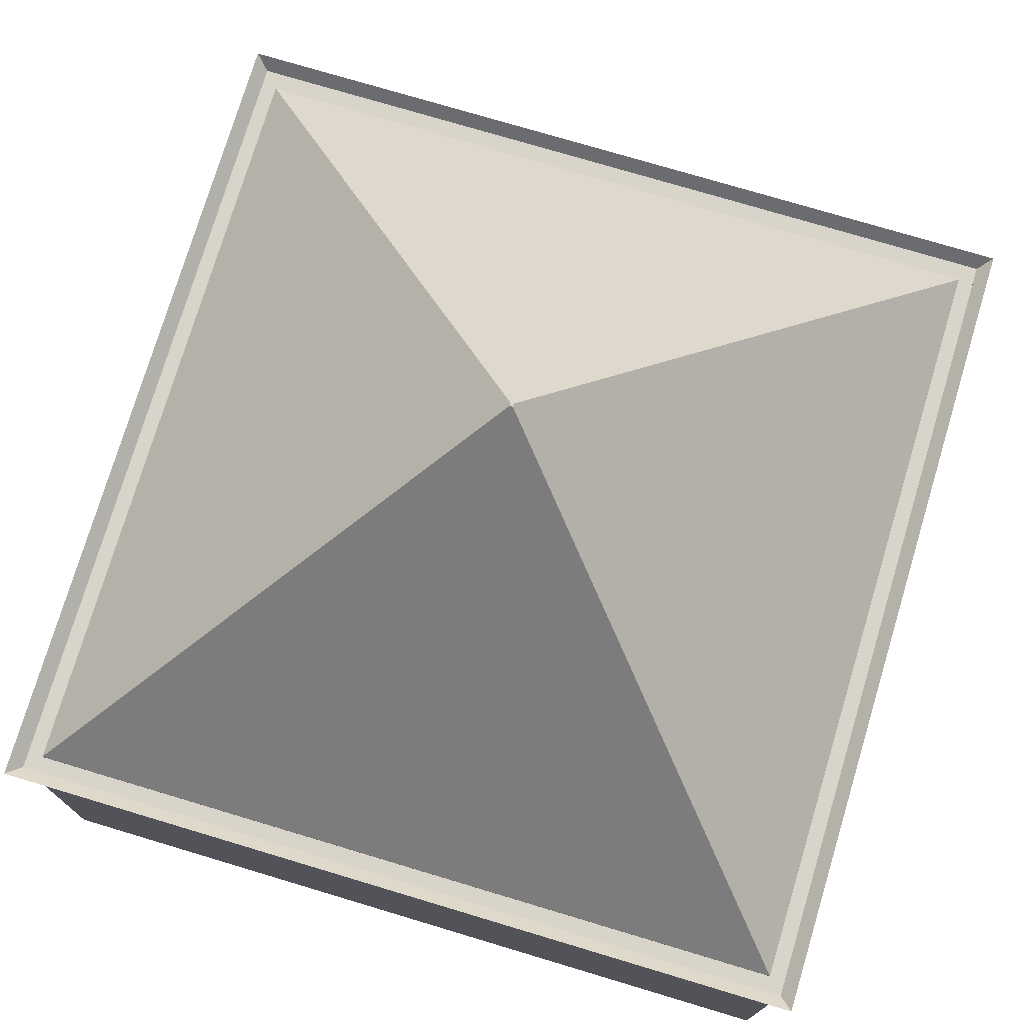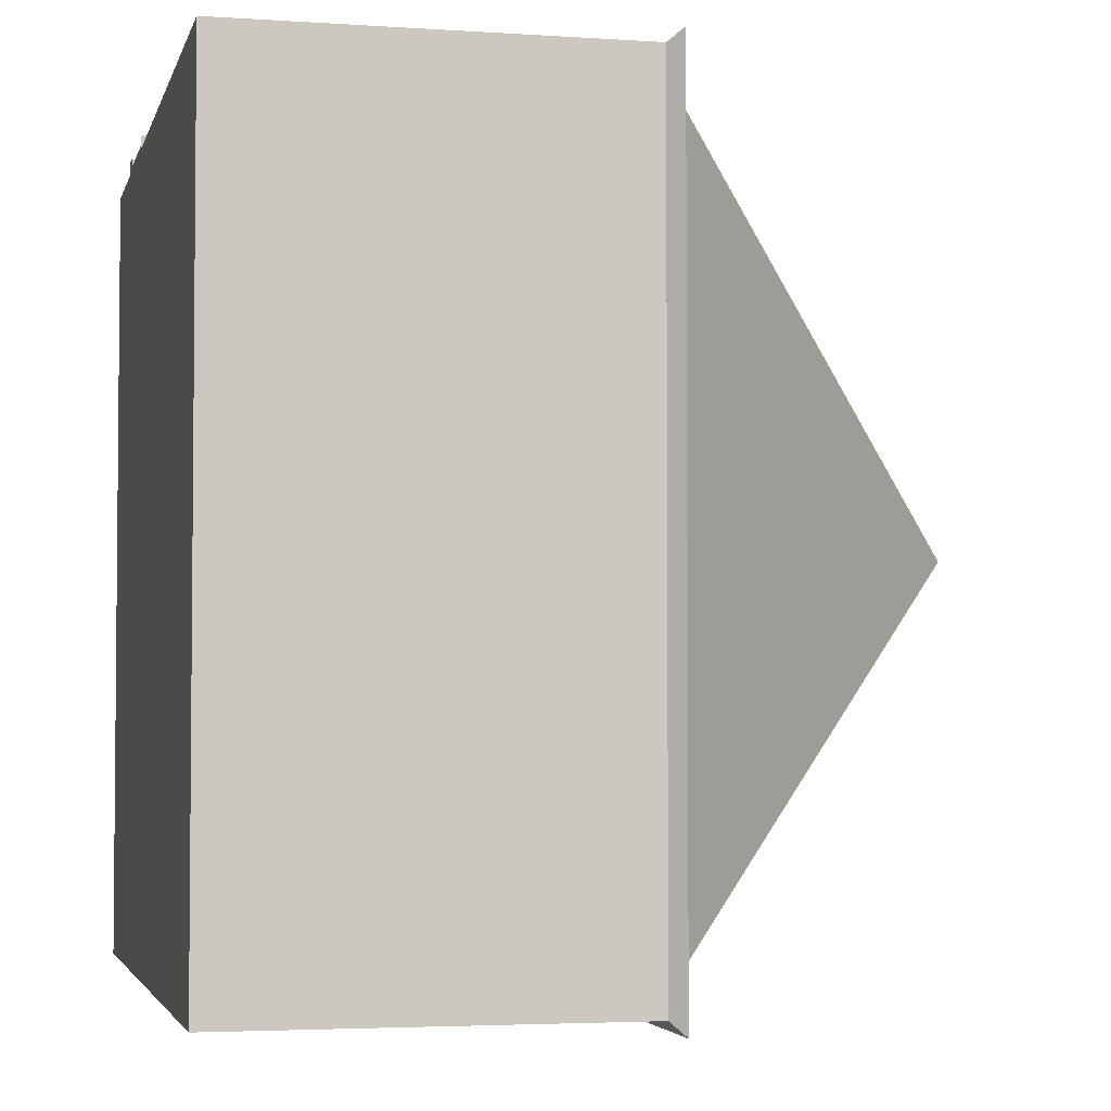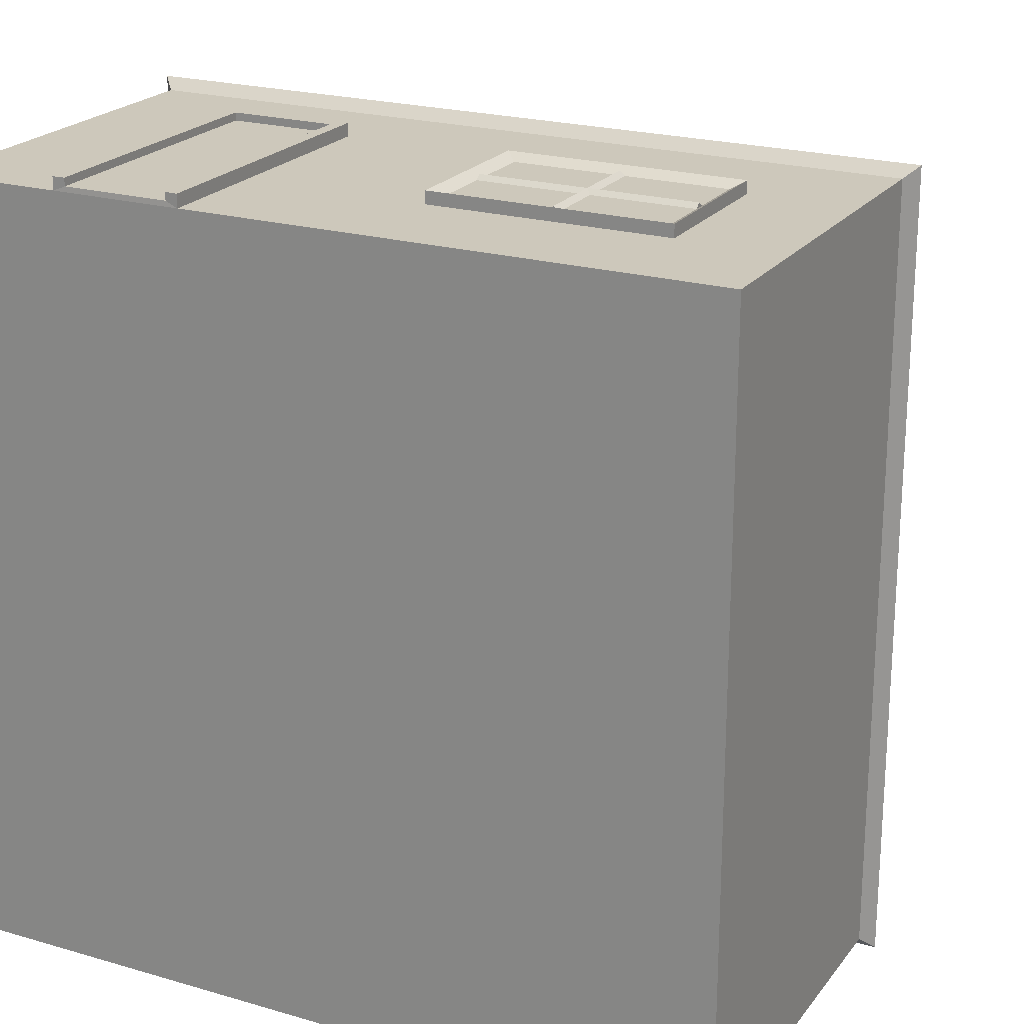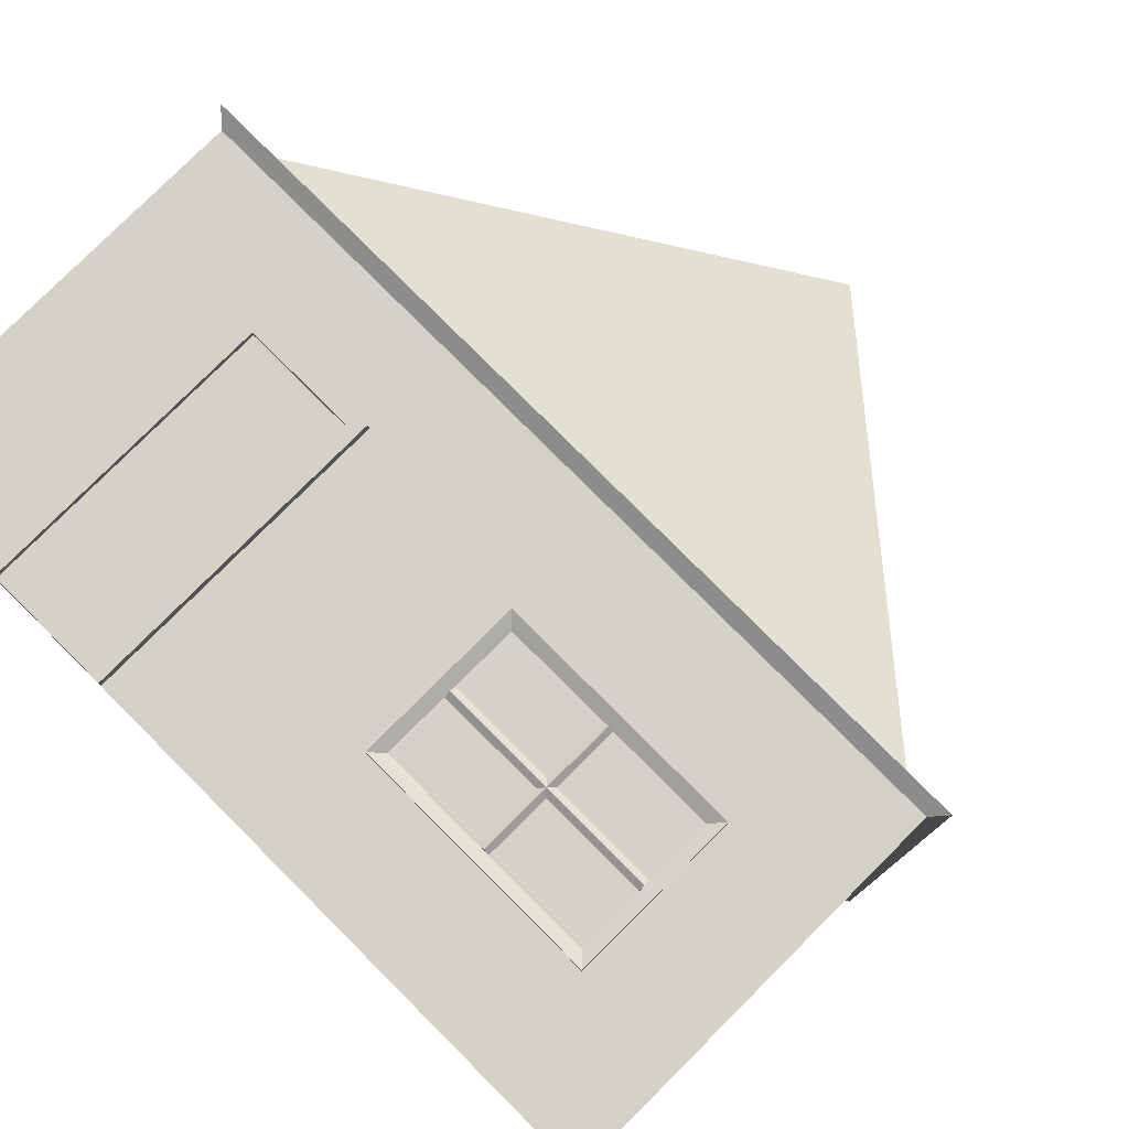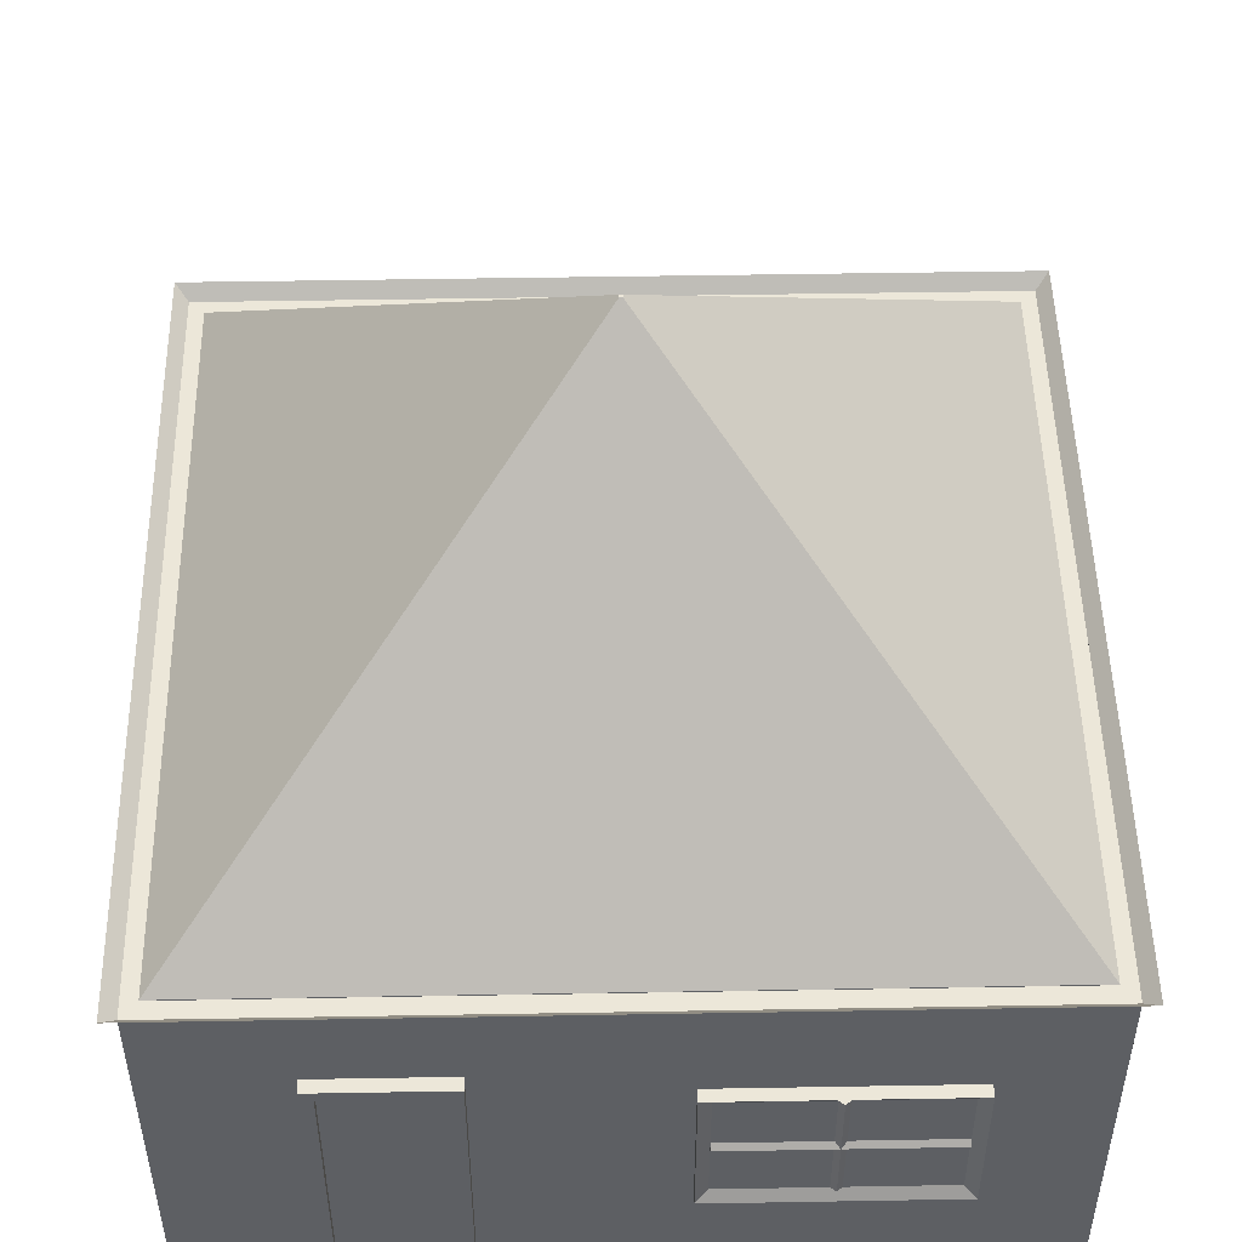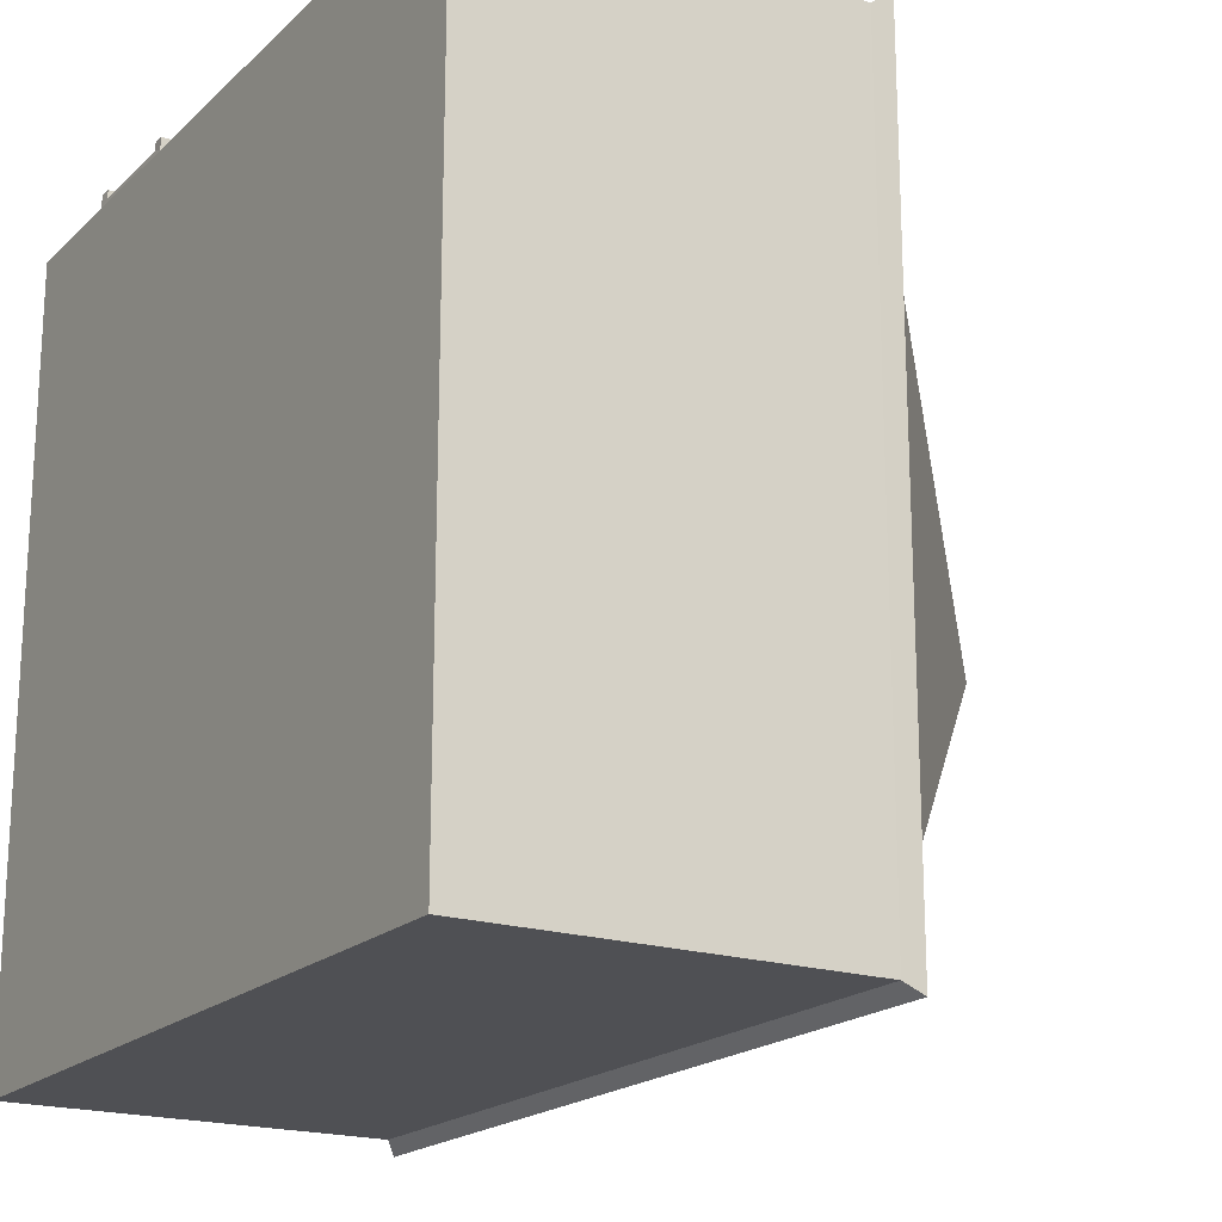
<metadata>
{"format":"obj","ext":"obj","renderer":"f3d","projection":"perspective","resolution":1024,"background":"white","views":[{"elev":75.3,"azim":-163.3,"up":"+Y"},{"elev":-3.5,"azim":77.0,"up":"+Z"},{"elev":21.9,"azim":27.0,"up":"+Z"},{"elev":78.7,"azim":45.0,"up":"+Z"},{"elev":49.7,"azim":-1.1,"up":"+Y"},{"elev":-19.2,"azim":58.6,"up":"+Z"}]}
</metadata>
<code>
o Cube
v -5 0 5.025
v -5 0 -5
v 5 0 5.025
v 5 0 -5
v -3.333 0 5.025
v -1.667 0 5.025
v 0 0 5.025
v 1.667 0 5.025
v 3.333 0 5.025
v -3.333 3.705 5
v -1.667 3.705 5
v -3.176 3.548 5.091
v -3.176 0.00579 5.091
v -1.824 0.00579 5.091
v -1.824 3.548 5.091
v -3.176 3.548 5.191
v -1.824 3.548 5.191
v -1.824 0.00579 5.191
v -3.176 0.00579 5.191
v -3.333 3.705 5.191
v -1.667 3.705 5.191
v -1.667 0 5.191
v -3.333 0 5.191
v 3.671 1.385 5
v 3.522 1.533 5.098
v 0.675 1.385 5
v 0.8239 1.533 5.098
v 3.671 3.402 5
v 3.522 3.253 5.098
v 0.675 3.402 5
v 0.8239 3.253 5.098
v 3.671 1.385 5.184
v 0.675 1.385 5.184
v 0.675 3.402 5.184
v 3.671 3.402 5.184
v -4.806 4.834 4.806
v -4.806 4.834 -4.806
v 4.806 4.834 4.806
v 4.806 4.834 -4.806
v -5 4.834 -5
v -5 4.834 5.025
v 5 4.834 -5
v 5 4.834 5.025
v -0.01912 9.633 -0.01912
v -4.806 4.845 -4.806
v -4.806 4.845 4.806
v -0.01912 9.633 0.01912
v 0.01912 9.633 -0.01912
v 4.806 4.845 -4.806
v 0.01912 9.633 0.01912
v 4.806 4.845 4.806
v 2.106 3.253 5.098
v 2.173 3.253 5.098
v 2.239 3.253 5.098
v 2.106 1.534 5.098
v 2.173 1.534 5.098
v 2.239 1.534 5.098
v 2.173 3.253 5.154
v 2.173 1.534 5.154
v 3.522 2.467 5.098
v 3.522 2.393 5.098
v 3.522 2.32 5.098
v 0.8236 2.467 5.098
v 0.8236 2.393 5.098
v 0.8236 2.32 5.098
v 3.522 2.393 5.153
v 0.8236 2.393 5.153
v -5.165 5 -5.165
v -5.165 5 5.165
v 5.165 5 -5.165
v 5.165 5 5.165
f 4 7 6
f 14 12 13
f 13 6 14
f 5 20 10
f 13 23 5
f 14 17 15
f 17 20 16
f 17 22 21
f 16 23 19
f 10 21 11
f 12 19 13
f 15 16 12
f 14 22 18
f 6 21 22
f 32 26 24
f 33 30 26
f 34 28 30
f 35 24 28
f 30 24 26
f 27 61 54
f 27 32 25
f 31 33 27
f 54 29 34
f 62 25 35
f 41 2 1
f 40 4 2
f 42 3 4
f 43 6 7
f 39 51 38
f 36 40 41
f 39 40 37
f 38 42 39
f 36 43 38
f 37 49 39
f 38 46 36
f 47 48 44
f 46 44 45
f 45 48 49
f 49 50 51
f 51 47 46
f 36 45 37
f 54 56 53
f 52 56 53
f 25 56 57
f 27 56 25
f 27 55 56
f 56 58 53
f 58 55 52
f 57 58 54
f 53 58 54
f 58 52 53
f 57 56 59
f 56 55 59
f 61 65 62
f 60 64 61
f 64 66 61
f 60 67 63
f 65 66 62
f 65 64 67
f 63 67 64
f 66 60 61
f 66 61 62
f 42 71 70
f 40 69 41
f 41 71 43
f 42 68 40
f 1 2 4
f 4 3 9
f 4 9 8
f 5 1 4
f 6 5 4
f 4 8 7
f 14 15 12
f 13 5 6
f 5 23 20
f 13 19 23
f 14 18 17
f 17 21 20
f 17 18 22
f 16 20 23
f 10 20 21
f 12 16 19
f 15 17 16
f 14 6 22
f 6 11 21
f 32 33 26
f 33 34 30
f 34 35 28
f 35 32 24
f 30 28 24
f 52 31 27
f 27 25 62
f 61 60 29
f 27 62 61
f 53 52 27
f 61 29 54
f 54 53 27
f 27 33 32
f 31 34 33
f 34 31 52
f 34 52 53
f 29 35 34
f 34 53 54
f 35 29 60
f 35 60 61
f 25 32 35
f 35 61 62
f 41 40 2
f 40 42 4
f 42 43 3
f 9 3 43
f 43 41 1
f 43 1 5
f 8 9 43
f 7 8 43
f 43 5 6
f 39 49 51
f 36 37 40
f 39 42 40
f 38 43 42
f 36 41 43
f 37 45 49
f 38 51 46
f 47 50 48
f 46 47 44
f 45 44 48
f 49 48 50
f 51 50 47
f 36 46 45
f 54 57 56
f 52 55 56
f 56 59 58
f 58 59 55
f 57 59 58
f 61 64 65
f 60 63 64
f 64 67 66
f 60 66 67
f 65 67 66
f 42 43 71
f 40 68 69
f 41 69 71
f 42 70 68

</code>
